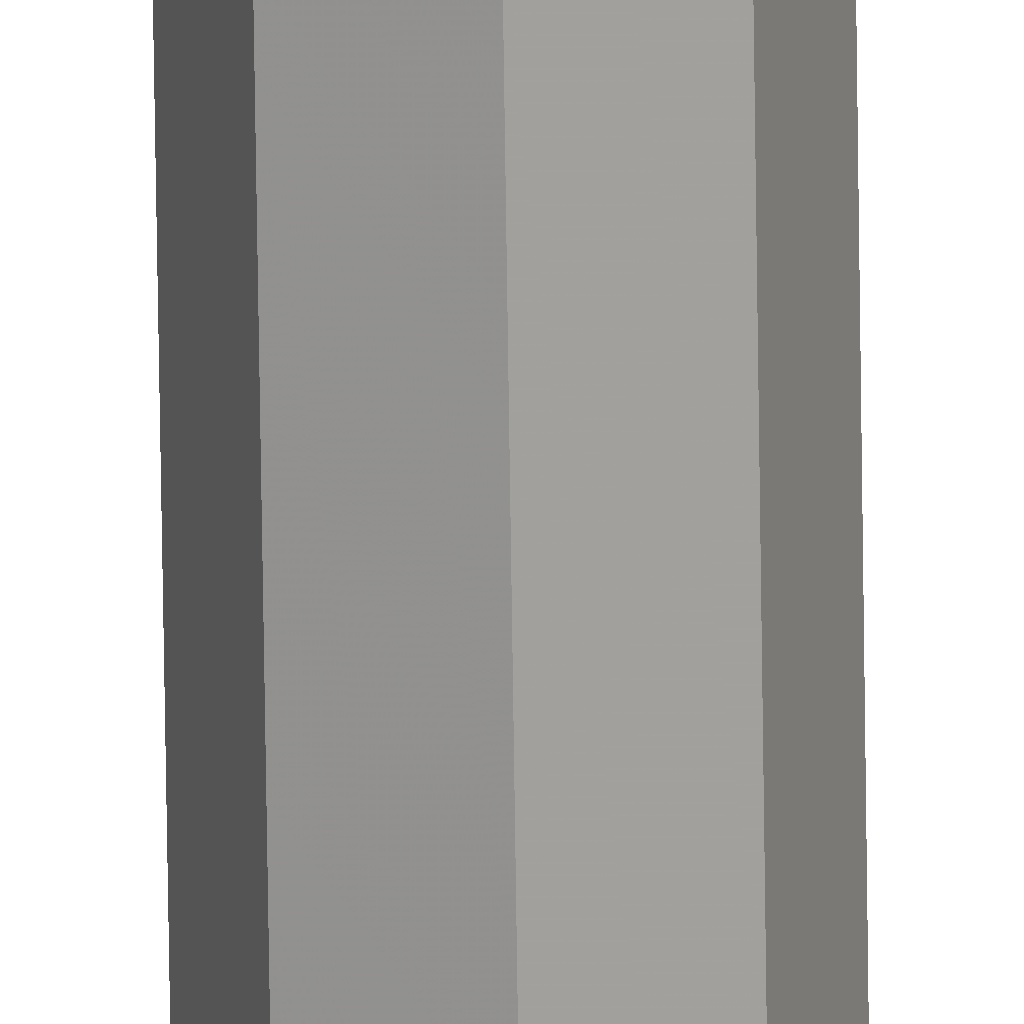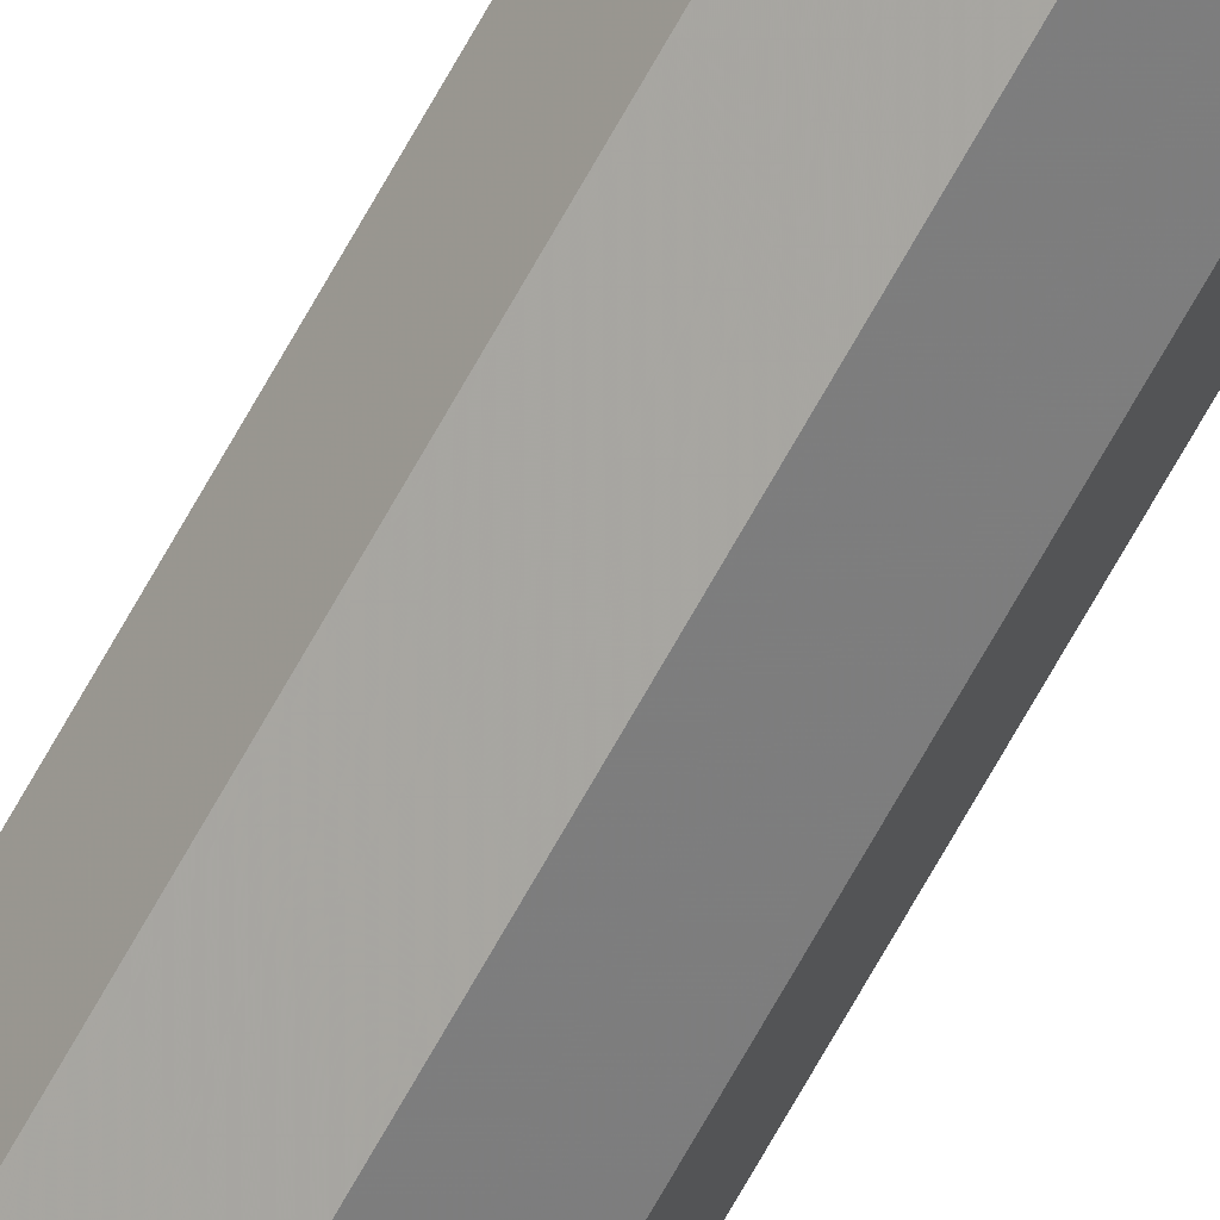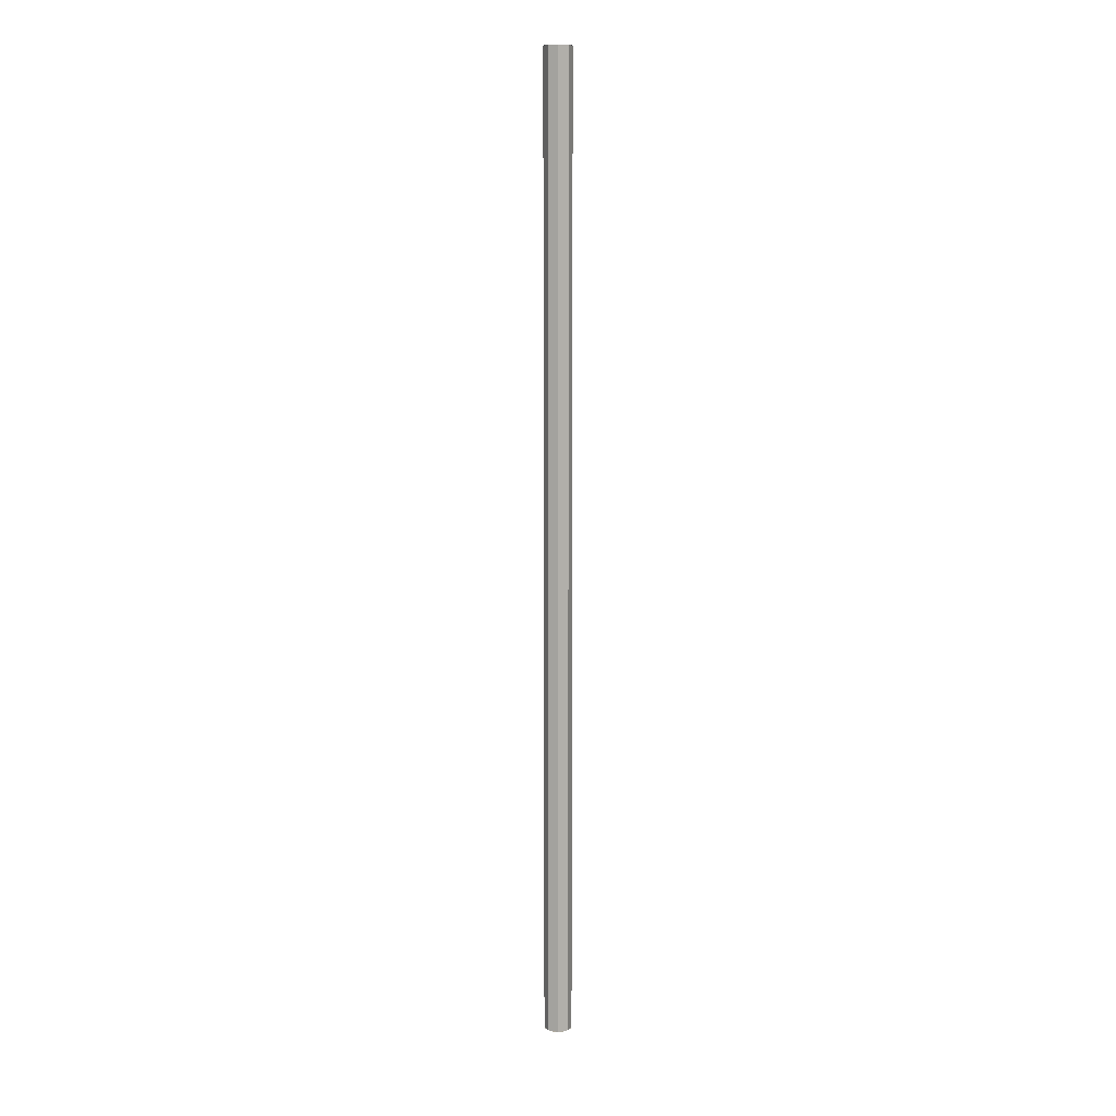
<metadata>
{"format":"obj","ext":"obj","renderer":"f3d","projection":"perspective","resolution":1024,"background":"white","views":[{"elev":-72.3,"azim":0.8,"up":"+Z"},{"elev":-70.2,"azim":150.8,"up":"+Z"},{"elev":10.0,"azim":133.3,"up":"+Y"}]}
</metadata>
<code>
v 0.2 0 0
v 0.1983 0 0.0261
v 0.09914 0 0.01305
v 0.1 0 0
v 0.1983 0 0.0261
v 0.1932 0 0.05176
v 0.09659 0 0.02588
v 0.09914 0 0.01305
v 0.1932 0 0.05176
v 0.1848 0 0.07654
v 0.09239 0 0.03827
v 0.09659 0 0.02588
v 0.1848 0 0.07654
v 0.1732 0 0.1
v 0.0866 0 0.05
v 0.09239 0 0.03827
v 0.1732 0 0.1
v 0.1587 0 0.1218
v 0.07934 0 0.06088
v 0.0866 0 0.05
v 0.1587 0 0.1218
v 0.1414 0 0.1414
v 0.07071 0 0.07071
v 0.07934 0 0.06088
v 0.1414 0 0.1414
v 0.1218 0 0.1587
v 0.06088 0 0.07934
v 0.07071 0 0.07071
v 0.1218 0 0.1587
v 0.1 0 0.1732
v 0.05 0 0.0866
v 0.06088 0 0.07934
v 0.1 0 0.1732
v 0.07654 0 0.1848
v 0.03827 0 0.09239
v 0.05 0 0.0866
v 0.07654 0 0.1848
v 0.05176 0 0.1932
v 0.02588 0 0.09659
v 0.03827 0 0.09239
v 0.05176 0 0.1932
v 0.0261 0 0.1983
v 0.01305 0 0.09914
v 0.02588 0 0.09659
v 0.0261 0 0.1983
v 0 0 0.2
v 0 0 0.1
v 0.01305 0 0.09914
v 0 0 0.2
v -0.0261 0 0.1983
v -0.01305 0 0.09914
v 0 0 0.1
v -0.0261 0 0.1983
v -0.05176 0 0.1932
v -0.02588 0 0.09659
v -0.01305 0 0.09914
v -0.05176 0 0.1932
v -0.07654 0 0.1848
v -0.03827 0 0.09239
v -0.02588 0 0.09659
v -0.07654 0 0.1848
v -0.1 0 0.1732
v -0.05 0 0.0866
v -0.03827 0 0.09239
v -0.1 0 0.1732
v -0.1218 0 0.1587
v -0.06088 0 0.07934
v -0.05 0 0.0866
v -0.1218 0 0.1587
v -0.1414 0 0.1414
v -0.07071 0 0.07071
v -0.06088 0 0.07934
v -0.1414 0 0.1414
v -0.1587 0 0.1218
v -0.07934 0 0.06088
v -0.07071 0 0.07071
v -0.1587 0 0.1218
v -0.1732 0 0.1
v -0.0866 0 0.05
v -0.07934 0 0.06088
v -0.1732 0 0.1
v -0.1848 0 0.07654
v -0.09239 0 0.03827
v -0.0866 0 0.05
v -0.1848 0 0.07654
v -0.1932 0 0.05176
v -0.09659 0 0.02588
v -0.09239 0 0.03827
v -0.1932 0 0.05176
v -0.1983 0 0.0261
v -0.09914 0 0.01305
v -0.09659 0 0.02588
v -0.1983 0 0.0261
v -0.2 0 0
v -0.1 0 0
v -0.09914 0 0.01305
v -0.2 0 0
v -0.1983 0 -0.0261
v -0.09914 0 -0.01305
v -0.1 0 0
v -0.1983 0 -0.0261
v -0.1932 0 -0.05176
v -0.09659 0 -0.02588
v -0.09914 0 -0.01305
v -0.1932 0 -0.05176
v -0.1848 0 -0.07654
v -0.09239 0 -0.03827
v -0.09659 0 -0.02588
v -0.1848 0 -0.07654
v -0.1732 0 -0.1
v -0.0866 0 -0.05
v -0.09239 0 -0.03827
v -0.1732 0 -0.1
v -0.1587 0 -0.1218
v -0.07934 0 -0.06088
v -0.0866 0 -0.05
v -0.1587 0 -0.1218
v -0.1414 0 -0.1414
v -0.07071 0 -0.07071
v -0.07934 0 -0.06088
v -0.1414 0 -0.1414
v -0.1218 0 -0.1587
v -0.06088 0 -0.07934
v -0.07071 0 -0.07071
v -0.1218 0 -0.1587
v -0.1 0 -0.1732
v -0.05 0 -0.0866
v -0.06088 0 -0.07934
v -0.1 0 -0.1732
v -0.07654 0 -0.1848
v -0.03827 0 -0.09239
v -0.05 0 -0.0866
v -0.07654 0 -0.1848
v -0.05176 0 -0.1932
v -0.02588 0 -0.09659
v -0.03827 0 -0.09239
v -0.05176 0 -0.1932
v -0.0261 0 -0.1983
v -0.01305 0 -0.09914
v -0.02588 0 -0.09659
v -0.0261 0 -0.1983
v 0 0 -0.2
v 0 0 -0.1
v -0.01305 0 -0.09914
v 0 0 -0.2
v 0.0261 0 -0.1983
v 0.01305 0 -0.09914
v 0 0 -0.1
v 0.0261 0 -0.1983
v 0.05176 0 -0.1932
v 0.02588 0 -0.09659
v 0.01305 0 -0.09914
v 0.05176 0 -0.1932
v 0.07654 0 -0.1848
v 0.03827 0 -0.09239
v 0.02588 0 -0.09659
v 0.07654 0 -0.1848
v 0.1 0 -0.1732
v 0.05 0 -0.0866
v 0.03827 0 -0.09239
v 0.1 0 -0.1732
v 0.1218 0 -0.1587
v 0.06088 0 -0.07934
v 0.05 0 -0.0866
v 0.1218 0 -0.1587
v 0.1414 0 -0.1414
v 0.07071 0 -0.07071
v 0.06088 0 -0.07934
v 0.1414 0 -0.1414
v 0.1587 0 -0.1218
v 0.07934 0 -0.06088
v 0.07071 0 -0.07071
v 0.1587 0 -0.1218
v 0.1732 0 -0.1
v 0.0866 0 -0.05
v 0.07934 0 -0.06088
v 0.1732 0 -0.1
v 0.1848 0 -0.07654
v 0.09239 0 -0.03827
v 0.0866 0 -0.05
v 0.1848 0 -0.07654
v 0.1932 0 -0.05176
v 0.09659 0 -0.02588
v 0.09239 0 -0.03827
v 0.1932 0 -0.05176
v 0.1983 0 -0.0261
v 0.09914 0 -0.01305
v 0.09659 0 -0.02588
v 0.1983 0 -0.0261
v 0.2 0 0
v 0.1 0 0
v 0.09914 0 -0.01305
v 0.07071 0 0.07071
v 0.1 0 0
v 0.1 0.05 0
v 0.07071 0.05 0.07071
v 0 0 0.1
v 0.07071 0 0.07071
v 0.07071 0.05 0.07071
v 0 0.05 0.1
v -0.07071 0 0.07071
v 0 0 0.1
v 0 0.05 0.1
v -0.07071 0.05 0.07071
v -0.1 0 0
v -0.07071 0 0.07071
v -0.07071 0.05 0.07071
v -0.1 0.05 0
v -0.07071 0 -0.07071
v -0.1 0 0
v -0.1 0.05 0
v -0.07071 0.05 -0.07071
v 0 0 -0.1
v -0.07071 0 -0.07071
v -0.07071 0.05 -0.07071
v 0 0.05 -0.1
v 0.07071 0 -0.07071
v 0 0 -0.1
v 0 0.05 -0.1
v 0.07071 0.05 -0.07071
v 0.1 0 0
v 0.07071 0 -0.07071
v 0.07071 0.05 -0.07071
v 0.1 0.05 0
v 0.1414 0 0.1414
v 0.2 0 0
v 0.2 0.05 0
v 0.1414 0.05 0.1414
v 0 0 0.2
v 0.1414 0 0.1414
v 0.1414 0.05 0.1414
v 0 0.05 0.2
v -0.1414 0 0.1414
v 0 0 0.2
v 0 0.05 0.2
v -0.1414 0.05 0.1414
v -0.2 0 0
v -0.1414 0 0.1414
v -0.1414 0.05 0.1414
v -0.2 0.05 0
v -0.1414 0 -0.1414
v -0.2 0 0
v -0.2 0.05 0
v -0.1414 0.05 -0.1414
v 0 0 -0.2
v -0.1414 0 -0.1414
v -0.1414 0.05 -0.1414
v 0 0.05 -0.2
v 0.1414 0 -0.1414
v 0 0 -0.2
v 0 0.05 -0.2
v 0.1414 0.05 -0.1414
v 0.2 0 0
v 0.1414 0 -0.1414
v 0.1414 0.05 -0.1414
v 0.2 0.05 0
v 0.1414 0.05 0.1414
v 0.2 0.05 0
v 0.2 13.95 0
v 0.1414 13.95 0.1414
v 0 0.05 0.2
v 0.1414 0.05 0.1414
v 0.1414 13.95 0.1414
v 0 13.95 0.2
v -0.1414 0.05 0.1414
v 0 0.05 0.2
v 0 13.95 0.2
v -0.1414 13.95 0.1414
v -0.2 0.05 0
v -0.1414 0.05 0.1414
v -0.1414 13.95 0.1414
v -0.2 13.95 0
v -0.1414 0.05 -0.1414
v -0.2 0.05 0
v -0.2 13.95 0
v -0.1414 13.95 -0.1414
v 0 0.05 -0.2
v -0.1414 0.05 -0.1414
v -0.1414 13.95 -0.1414
v 0 13.95 -0.2
v 0.1414 0.05 -0.1414
v 0 0.05 -0.2
v 0 13.95 -0.2
v 0.1414 13.95 -0.1414
v 0.2 0.05 0
v 0.1414 0.05 -0.1414
v 0.1414 13.95 -0.1414
v 0.2 13.95 0
v 0.07071 0.05 0.07071
v 0.1 0.05 0
v 0.1 13.95 0
v 0.07071 13.95 0.07071
v 0 0.05 0.1
v 0.07071 0.05 0.07071
v 0.07071 13.95 0.07071
v 0 13.95 0.1
v -0.07071 0.05 0.07071
v 0 0.05 0.1
v 0 13.95 0.1
v -0.07071 13.95 0.07071
v -0.1 0.05 0
v -0.07071 0.05 0.07071
v -0.07071 13.95 0.07071
v -0.1 13.95 0
v -0.07071 0.05 -0.07071
v -0.1 0.05 0
v -0.1 13.95 0
v -0.07071 13.95 -0.07071
v 0 0.05 -0.1
v -0.07071 0.05 -0.07071
v -0.07071 13.95 -0.07071
v 0 13.95 -0.1
v 0.07071 0.05 -0.07071
v 0 0.05 -0.1
v 0 13.95 -0.1
v 0.07071 13.95 -0.07071
v 0.1 0.05 0
v 0.07071 0.05 -0.07071
v 0.07071 13.95 -0.07071
v 0.1 13.95 0
v -0.2 14 0
v -0.1983 14 0.0261
v -0.09914 14 0.01305
v -0.1 14 0
v -0.1983 14 0.0261
v -0.1932 14 0.05176
v -0.09659 14 0.02588
v -0.09914 14 0.01305
v -0.1932 14 0.05176
v -0.1848 14 0.07654
v -0.09239 14 0.03827
v -0.09659 14 0.02588
v -0.1848 14 0.07654
v -0.1732 14 0.1
v -0.0866 14 0.05
v -0.09239 14 0.03827
v -0.1732 14 0.1
v -0.1587 14 0.1218
v -0.07934 14 0.06088
v -0.0866 14 0.05
v -0.1587 14 0.1218
v -0.1414 14 0.1414
v -0.07071 14 0.07071
v -0.07934 14 0.06088
v -0.1414 14 0.1414
v -0.1218 14 0.1587
v -0.06088 14 0.07934
v -0.07071 14 0.07071
v -0.1218 14 0.1587
v -0.1 14 0.1732
v -0.05 14 0.0866
v -0.06088 14 0.07934
v -0.1 14 0.1732
v -0.07654 14 0.1848
v -0.03827 14 0.09239
v -0.05 14 0.0866
v -0.07654 14 0.1848
v -0.05176 14 0.1932
v -0.02588 14 0.09659
v -0.03827 14 0.09239
v -0.05176 14 0.1932
v -0.0261 14 0.1983
v -0.01305 14 0.09914
v -0.02588 14 0.09659
v -0.0261 14 0.1983
v 0 14 0.2
v 0 14 0.1
v -0.01305 14 0.09914
v 0 14 0.2
v 0.0261 14 0.1983
v 0.01305 14 0.09914
v 0 14 0.1
v 0.0261 14 0.1983
v 0.05176 14 0.1932
v 0.02588 14 0.09659
v 0.01305 14 0.09914
v 0.05176 14 0.1932
v 0.07654 14 0.1848
v 0.03827 14 0.09239
v 0.02588 14 0.09659
v 0.07654 14 0.1848
v 0.1 14 0.1732
v 0.05 14 0.0866
v 0.03827 14 0.09239
v 0.1 14 0.1732
v 0.1218 14 0.1587
v 0.06088 14 0.07934
v 0.05 14 0.0866
v 0.1218 14 0.1587
v 0.1414 14 0.1414
v 0.07071 14 0.07071
v 0.06088 14 0.07934
v 0.1414 14 0.1414
v 0.1587 14 0.1218
v 0.07934 14 0.06088
v 0.07071 14 0.07071
v 0.1587 14 0.1218
v 0.1732 14 0.1
v 0.0866 14 0.05
v 0.07934 14 0.06088
v 0.1732 14 0.1
v 0.1848 14 0.07654
v 0.09239 14 0.03827
v 0.0866 14 0.05
v 0.1848 14 0.07654
v 0.1932 14 0.05176
v 0.09659 14 0.02588
v 0.09239 14 0.03827
v 0.1932 14 0.05176
v 0.1983 14 0.0261
v 0.09914 14 0.01305
v 0.09659 14 0.02588
v 0.1983 14 0.0261
v 0.2 14 0
v 0.1 14 0
v 0.09914 14 0.01305
v 0.2 14 0
v 0.1983 14 -0.0261
v 0.09914 14 -0.01305
v 0.1 14 0
v 0.1983 14 -0.0261
v 0.1932 14 -0.05176
v 0.09659 14 -0.02588
v 0.09914 14 -0.01305
v 0.1932 14 -0.05176
v 0.1848 14 -0.07654
v 0.09239 14 -0.03827
v 0.09659 14 -0.02588
v 0.1848 14 -0.07654
v 0.1732 14 -0.1
v 0.0866 14 -0.05
v 0.09239 14 -0.03827
v 0.1732 14 -0.1
v 0.1587 14 -0.1218
v 0.07934 14 -0.06088
v 0.0866 14 -0.05
v 0.1587 14 -0.1218
v 0.1414 14 -0.1414
v 0.07071 14 -0.07071
v 0.07934 14 -0.06088
v 0.1414 14 -0.1414
v 0.1218 14 -0.1587
v 0.06088 14 -0.07934
v 0.07071 14 -0.07071
v 0.1218 14 -0.1587
v 0.1 14 -0.1732
v 0.05 14 -0.0866
v 0.06088 14 -0.07934
v 0.1 14 -0.1732
v 0.07654 14 -0.1848
v 0.03827 14 -0.09239
v 0.05 14 -0.0866
v 0.07654 14 -0.1848
v 0.05176 14 -0.1932
v 0.02588 14 -0.09659
v 0.03827 14 -0.09239
v 0.05176 14 -0.1932
v 0.0261 14 -0.1983
v 0.01305 14 -0.09914
v 0.02588 14 -0.09659
v 0.0261 14 -0.1983
v 0 14 -0.2
v 0 14 -0.1
v 0.01305 14 -0.09914
v 0 14 -0.2
v -0.0261 14 -0.1983
v -0.01305 14 -0.09914
v 0 14 -0.1
v -0.0261 14 -0.1983
v -0.05176 14 -0.1932
v -0.02588 14 -0.09659
v -0.01305 14 -0.09914
v -0.05176 14 -0.1932
v -0.07654 14 -0.1848
v -0.03827 14 -0.09239
v -0.02588 14 -0.09659
v -0.07654 14 -0.1848
v -0.1 14 -0.1732
v -0.05 14 -0.0866
v -0.03827 14 -0.09239
v -0.1 14 -0.1732
v -0.1218 14 -0.1587
v -0.06088 14 -0.07934
v -0.05 14 -0.0866
v -0.1218 14 -0.1587
v -0.1414 14 -0.1414
v -0.07071 14 -0.07071
v -0.06088 14 -0.07934
v -0.1414 14 -0.1414
v -0.1587 14 -0.1218
v -0.07934 14 -0.06088
v -0.07071 14 -0.07071
v -0.1587 14 -0.1218
v -0.1732 14 -0.1
v -0.0866 14 -0.05
v -0.07934 14 -0.06088
v -0.1732 14 -0.1
v -0.1848 14 -0.07654
v -0.09239 14 -0.03827
v -0.0866 14 -0.05
v -0.1848 14 -0.07654
v -0.1932 14 -0.05176
v -0.09659 14 -0.02588
v -0.09239 14 -0.03827
v -0.1932 14 -0.05176
v -0.1983 14 -0.0261
v -0.09914 14 -0.01305
v -0.09659 14 -0.02588
v -0.1983 14 -0.0261
v -0.2 14 0
v -0.1 14 0
v -0.09914 14 -0.01305
v -0.07071 14 0.07071
v -0.1 14 0
v -0.1 13.95 0
v -0.07071 13.95 0.07071
v 0 14 0.1
v -0.07071 14 0.07071
v -0.07071 13.95 0.07071
v 0 13.95 0.1
v 0.07071 14 0.07071
v 0 14 0.1
v 0 13.95 0.1
v 0.07071 13.95 0.07071
v 0.1 14 0
v 0.07071 14 0.07071
v 0.07071 13.95 0.07071
v 0.1 13.95 0
v 0.07071 14 -0.07071
v 0.1 14 0
v 0.1 13.95 0
v 0.07071 13.95 -0.07071
v 0 14 -0.1
v 0.07071 14 -0.07071
v 0.07071 13.95 -0.07071
v 0 13.95 -0.1
v -0.07071 14 -0.07071
v 0 14 -0.1
v 0 13.95 -0.1
v -0.07071 13.95 -0.07071
v -0.1 14 0
v -0.07071 14 -0.07071
v -0.07071 13.95 -0.07071
v -0.1 13.95 0
v -0.1414 14 0.1414
v -0.2 14 0
v -0.2 13.95 0
v -0.1414 13.95 0.1414
v 0 14 0.2
v -0.1414 14 0.1414
v -0.1414 13.95 0.1414
v 0 13.95 0.2
v 0.1414 14 0.1414
v 0 14 0.2
v 0 13.95 0.2
v 0.1414 13.95 0.1414
v 0.2 14 0
v 0.1414 14 0.1414
v 0.1414 13.95 0.1414
v 0.2 13.95 0
v 0.1414 14 -0.1414
v 0.2 14 0
v 0.2 13.95 0
v 0.1414 13.95 -0.1414
v 0 14 -0.2
v 0.1414 14 -0.1414
v 0.1414 13.95 -0.1414
v 0 13.95 -0.2
v -0.1414 14 -0.1414
v 0 14 -0.2
v 0 13.95 -0.2
v -0.1414 13.95 -0.1414
v -0.2 14 0
v -0.1414 14 -0.1414
v -0.1414 13.95 -0.1414
v -0.2 13.95 0
g mesh5259422
f 1 2 3
f 3 4 1
f 5 6 7
f 7 8 5
f 9 10 11
f 11 12 9
f 13 14 15
f 15 16 13
f 17 18 19
f 19 20 17
f 21 22 23
f 23 24 21
f 25 26 27
f 27 28 25
f 29 30 31
f 31 32 29
f 33 34 35
f 35 36 33
f 37 38 39
f 39 40 37
f 41 42 43
f 43 44 41
f 45 46 47
f 47 48 45
g mesh5259423
f 49 50 51
f 51 52 49
f 53 54 55
f 55 56 53
f 57 58 59
f 59 60 57
f 61 62 63
f 63 64 61
f 65 66 67
f 67 68 65
f 69 70 71
f 71 72 69
f 73 74 75
f 75 76 73
f 77 78 79
f 79 80 77
f 81 82 83
f 83 84 81
f 85 86 87
f 87 88 85
f 89 90 91
f 91 92 89
f 93 94 95
f 95 96 93
g mesh5259424
f 97 98 99
f 99 100 97
f 101 102 103
f 103 104 101
f 105 106 107
f 107 108 105
f 109 110 111
f 111 112 109
f 113 114 115
f 115 116 113
f 117 118 119
f 119 120 117
f 121 122 123
f 123 124 121
f 125 126 127
f 127 128 125
f 129 130 131
f 131 132 129
f 133 134 135
f 135 136 133
f 137 138 139
f 139 140 137
f 141 142 143
f 143 144 141
g mesh5259425
f 145 146 147
f 147 148 145
f 149 150 151
f 151 152 149
f 153 154 155
f 155 156 153
f 157 158 159
f 159 160 157
f 161 162 163
f 163 164 161
f 165 166 167
f 167 168 165
f 169 170 171
f 171 172 169
f 173 174 175
f 175 176 173
f 177 178 179
f 179 180 177
f 181 182 183
f 183 184 181
f 185 186 187
f 187 188 185
f 189 190 191
f 191 192 189
g mesh5259428
f 193 195 194
f 195 193 196
f 197 199 198
f 199 197 200
f 201 203 202
f 203 201 204
f 205 207 206
f 207 205 208
f 209 211 210
f 211 209 212
f 213 215 214
f 215 213 216
f 217 219 218
f 219 217 220
f 221 223 222
f 223 221 224
g mesh5259431
f 225 226 227
f 227 228 225
f 229 230 231
f 231 232 229
f 233 234 235
f 235 236 233
f 237 238 239
f 239 240 237
f 241 242 243
f 243 244 241
f 245 246 247
f 247 248 245
f 249 250 251
f 251 252 249
f 253 254 255
f 255 256 253
g mesh5259435
f 257 258 259
f 259 260 257
f 261 262 263
f 263 264 261
f 265 266 267
f 267 268 265
f 269 270 271
f 271 272 269
f 273 274 275
f 275 276 273
f 277 278 279
f 279 280 277
f 281 282 283
f 283 284 281
f 285 286 287
f 287 288 285
g mesh5259437
f 289 291 290
f 291 289 292
f 293 295 294
f 295 293 296
f 297 299 298
f 299 297 300
f 301 303 302
f 303 301 304
f 305 307 306
f 307 305 308
f 309 311 310
f 311 309 312
f 313 315 314
f 315 313 316
f 317 319 318
f 319 317 320
g mesh5259441
f 321 322 323
f 323 324 321
f 325 326 327
f 327 328 325
f 329 330 331
f 331 332 329
f 333 334 335
f 335 336 333
f 337 338 339
f 339 340 337
f 341 342 343
f 343 344 341
f 345 346 347
f 347 348 345
f 349 350 351
f 351 352 349
f 353 354 355
f 355 356 353
f 357 358 359
f 359 360 357
f 361 362 363
f 363 364 361
f 365 366 367
f 367 368 365
g mesh5259442
f 369 370 371
f 371 372 369
f 373 374 375
f 375 376 373
f 377 378 379
f 379 380 377
f 381 382 383
f 383 384 381
f 385 386 387
f 387 388 385
f 389 390 391
f 391 392 389
f 393 394 395
f 395 396 393
f 397 398 399
f 399 400 397
f 401 402 403
f 403 404 401
f 405 406 407
f 407 408 405
f 409 410 411
f 411 412 409
f 413 414 415
f 415 416 413
g mesh5259443
f 417 418 419
f 419 420 417
f 421 422 423
f 423 424 421
f 425 426 427
f 427 428 425
f 429 430 431
f 431 432 429
f 433 434 435
f 435 436 433
f 437 438 439
f 439 440 437
f 441 442 443
f 443 444 441
f 445 446 447
f 447 448 445
f 449 450 451
f 451 452 449
f 453 454 455
f 455 456 453
f 457 458 459
f 459 460 457
f 461 462 463
f 463 464 461
g mesh5259444
f 465 466 467
f 467 468 465
f 469 470 471
f 471 472 469
f 473 474 475
f 475 476 473
f 477 478 479
f 479 480 477
f 481 482 483
f 483 484 481
f 485 486 487
f 487 488 485
f 489 490 491
f 491 492 489
f 493 494 495
f 495 496 493
f 497 498 499
f 499 500 497
f 501 502 503
f 503 504 501
f 505 506 507
f 507 508 505
f 509 510 511
f 511 512 509
g mesh5259447
f 513 515 514
f 515 513 516
f 517 519 518
f 519 517 520
f 521 523 522
f 523 521 524
f 525 527 526
f 527 525 528
f 529 531 530
f 531 529 532
f 533 535 534
f 535 533 536
f 537 539 538
f 539 537 540
f 541 543 542
f 543 541 544
g mesh5259450
f 545 546 547
f 547 548 545
f 549 550 551
f 551 552 549
f 553 554 555
f 555 556 553
f 557 558 559
f 559 560 557
f 561 562 563
f 563 564 561
f 565 566 567
f 567 568 565
f 569 570 571
f 571 572 569
f 573 574 575
f 575 576 573

</code>
